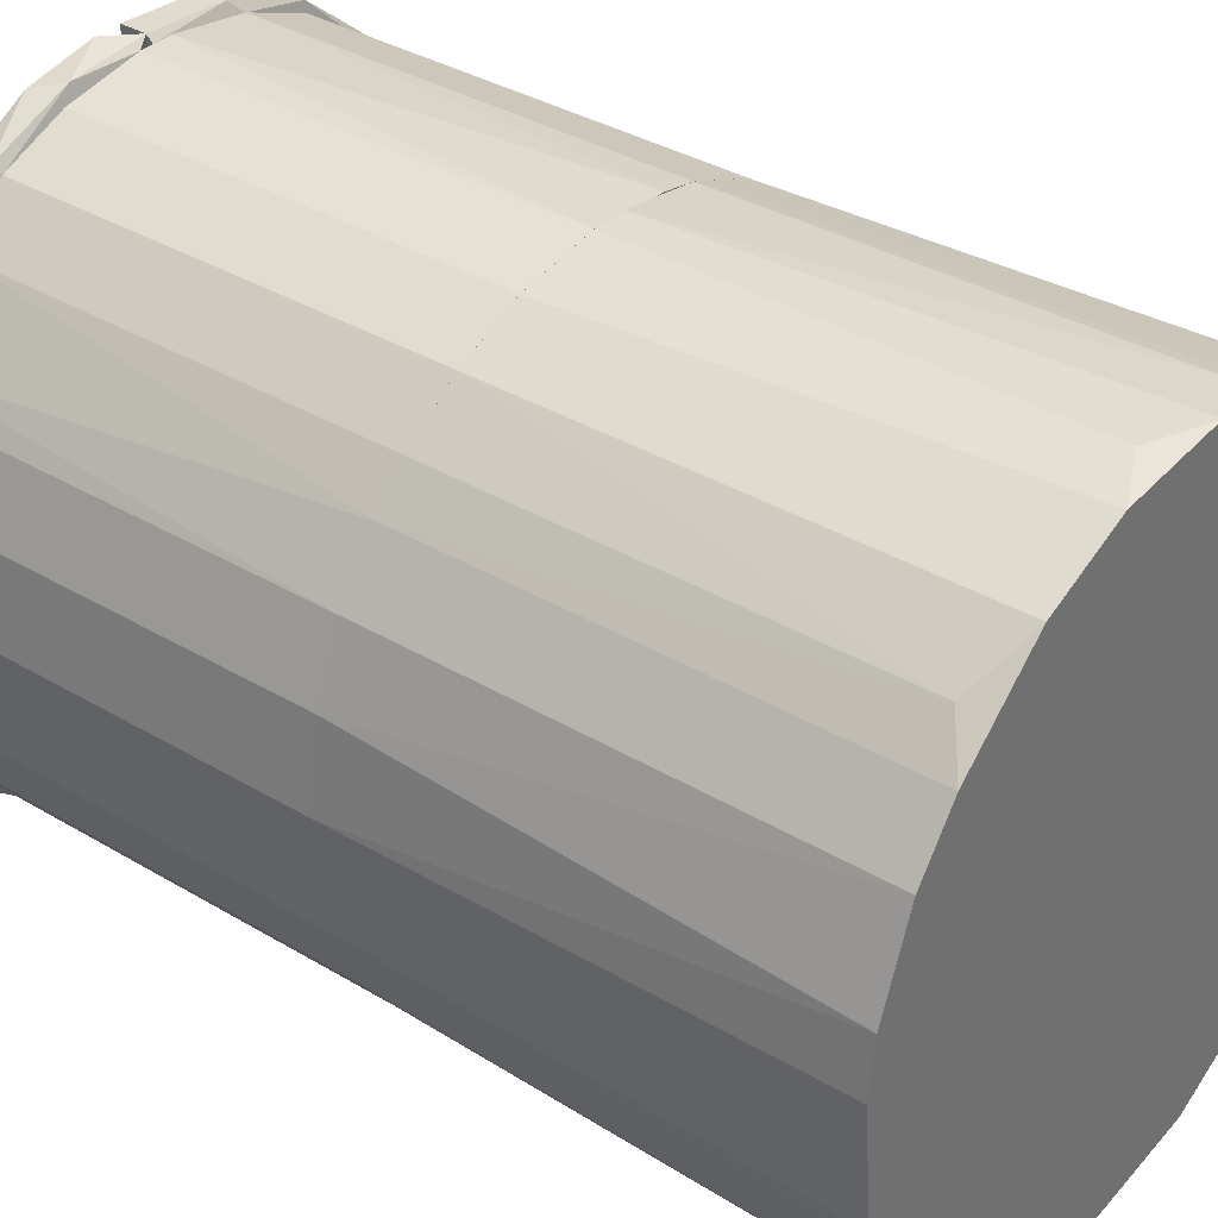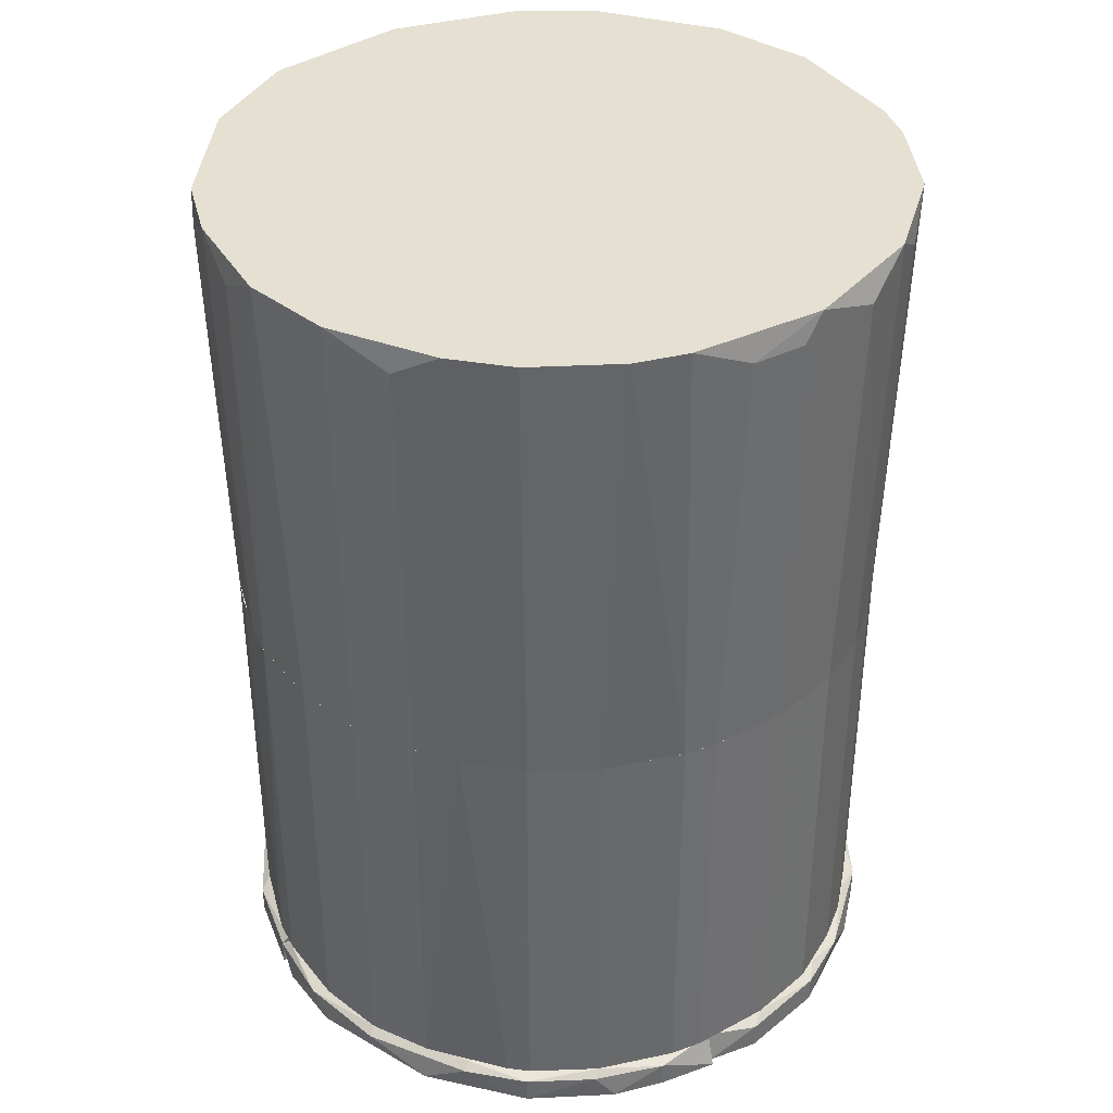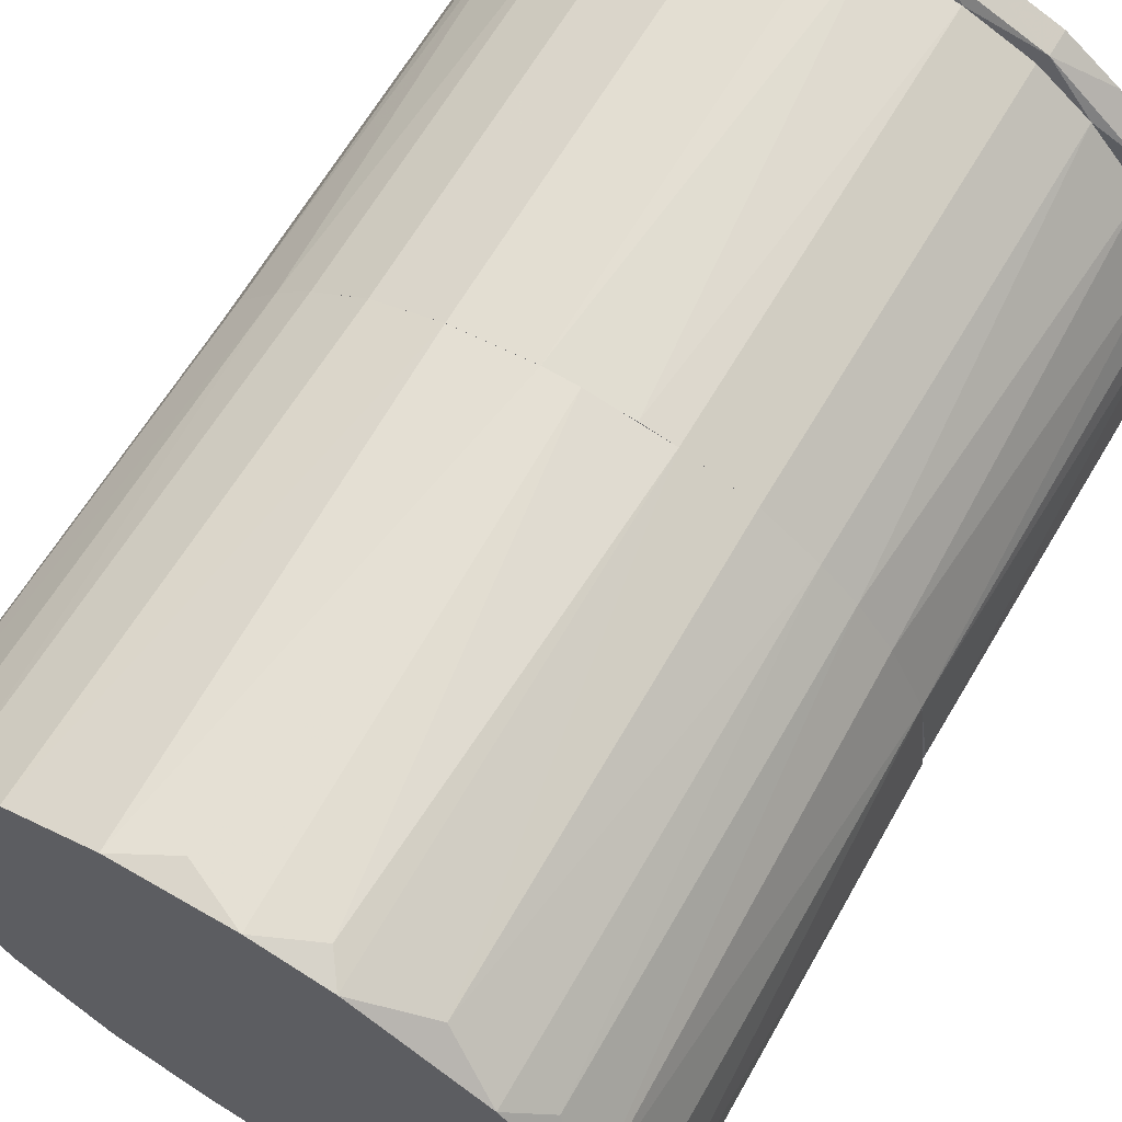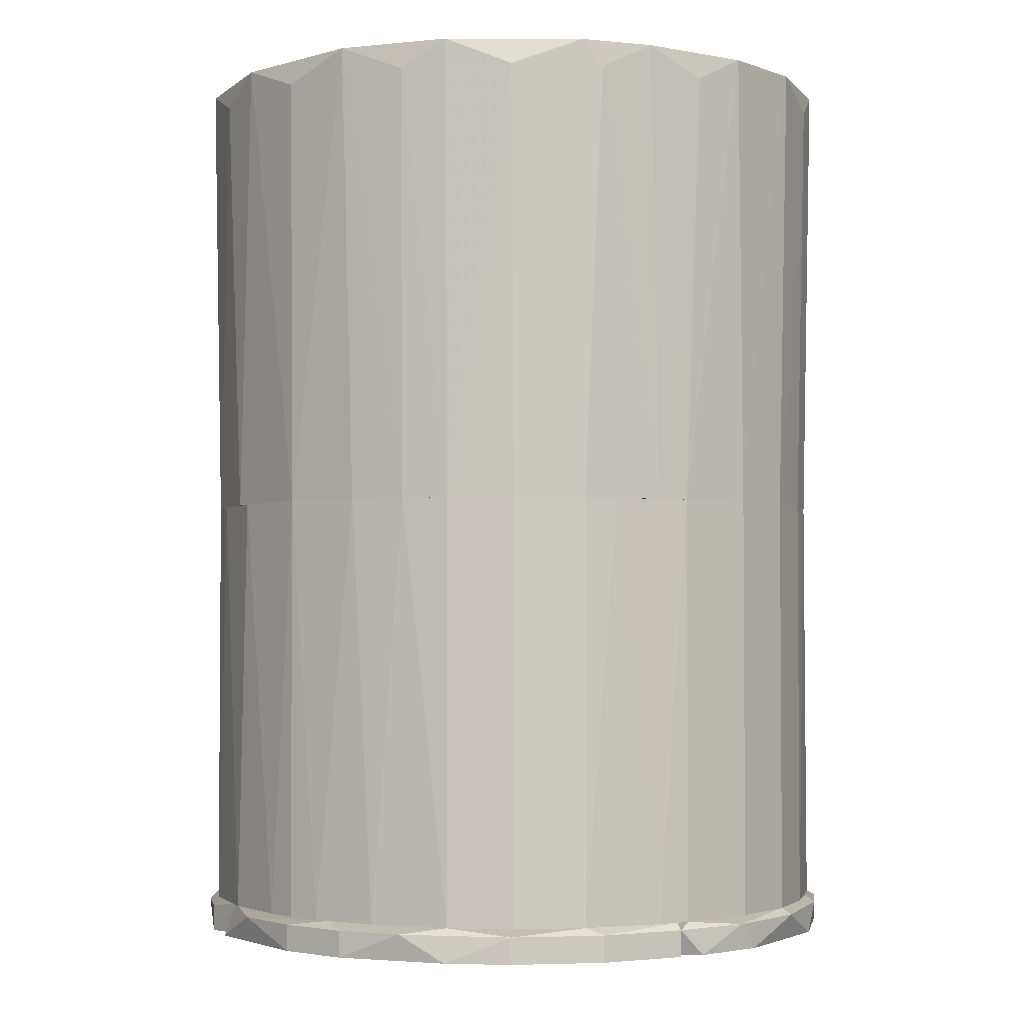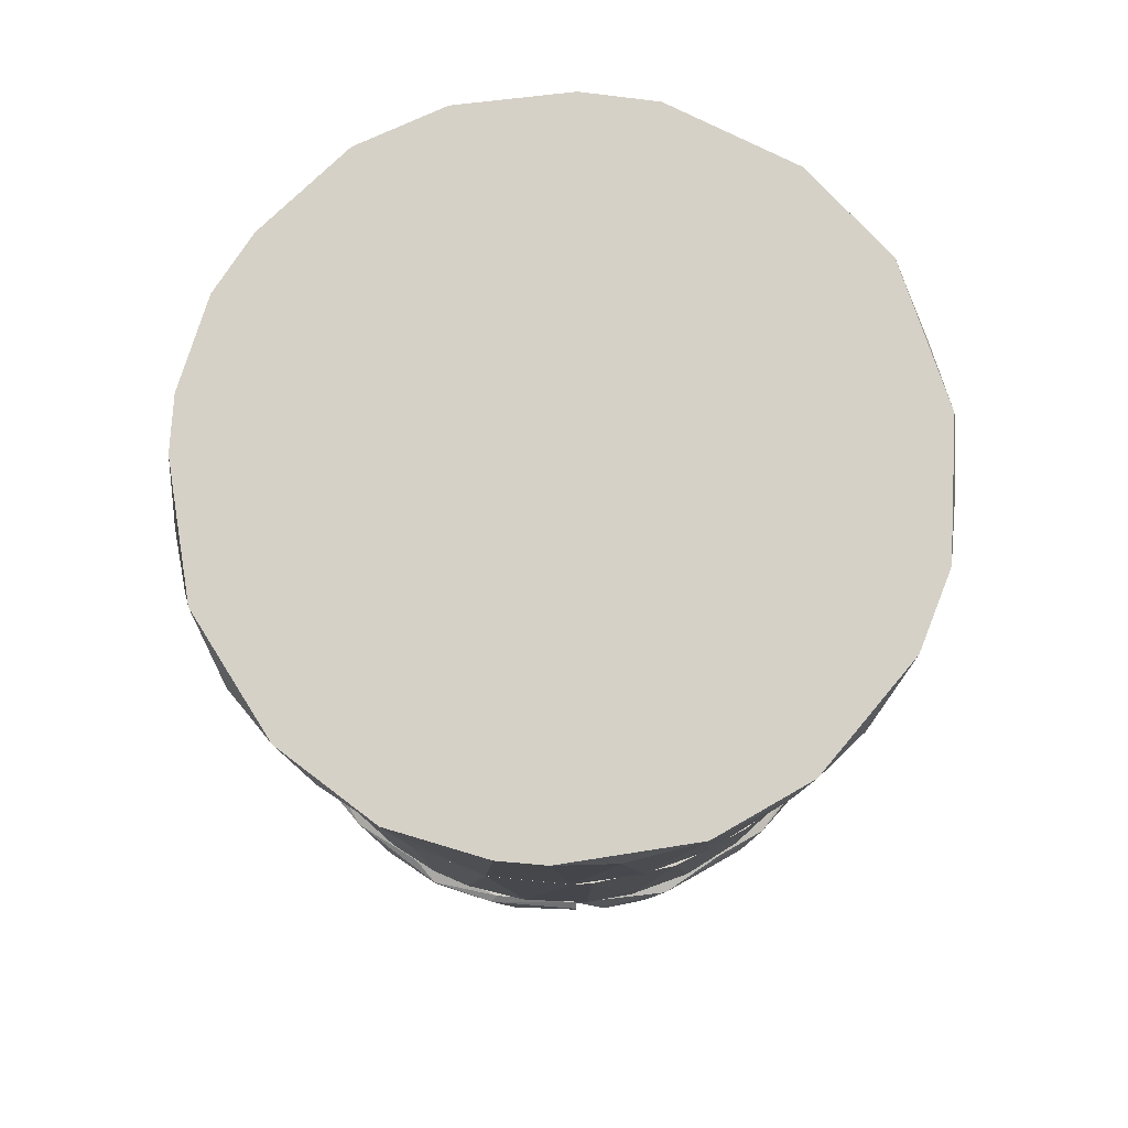
<metadata>
{"format":"obj","ext":"obj","renderer":"f3d","projection":"perspective","resolution":1024,"background":"white","views":[{"elev":36.3,"azim":127.9,"up":"+Z"},{"elev":37.7,"azim":65.4,"up":"+Y"},{"elev":66.7,"azim":-149.3,"up":"+Z"},{"elev":-2.6,"azim":-29.7,"up":"+Y"},{"elev":79.7,"azim":176.9,"up":"+Y"}]}
</metadata>
<code>
o convex_0
v -0.07882 0.3503 0.246
v -0.023 0.33 -0.2566
v -0.04835 0 -0.2464
v 0.2511 0 0.01249
v -0.2413 0 0.07342
v 0.246 0.3503 -0.07882
v -0.2464 0.3503 -0.07882
v 0.1242 0 0.2206
v 0.1953 0.3503 0.1699
v 0.1648 0 -0.1905
v -0.1245 0 0.2206
v -0.1905 0 -0.1651
v -0.2261 0.3503 0.1293
v 0.1293 0.3503 -0.2261
v -0.1499 0.3503 -0.2108
v 0.06328 0.3503 0.2511
v -0.01281 0 0.2511
v 0.07342 0 -0.2412
v 0.2511 0.3503 0.06328
v 0.2206 0 0.1242
v -0.2413 0 -0.07375
v 0.2206 0 -0.1245
v -0.2566 0.3503 0.02263
v 0.1953 0.3503 -0.1702
v -0.1905 0 0.1648
v -0.1702 0.3503 0.1952
v -0.221 0.3503 -0.1347
v -0.09914 0 -0.2312
v 0.05822 0.3503 -0.2514
v 0.1293 0.3503 0.2258
v -0.2514 0 -0.007741
v -0.07882 0.3503 -0.2464
v 0.007418 0 -0.2514
v 0.07342 0 0.2409
v 0.1648 0 0.1902
v 0.241 0 -0.07375
v 0.2562 0.33 -0.023
v -0.023 0.3503 0.2562
v 0.2258 0.3503 0.1293
v 0.241 0 0.07342
v -0.07375 0 0.2409
v 0.2258 0.33 -0.1296
v -0.1296 0.33 0.2257
v -0.1448 0 -0.2058
v -0.1855 0.33 -0.1804
v -0.2464 0.33 0.07849
v -0.2566 0.33 -0.02295
v 0.1293 0 -0.2159
v -0.2159 0 -0.1296
v -0.2159 0 0.1293
v 0.01249 0 0.2511
v -0.1347 0.33 -0.221
v 0.1699 0.33 0.1952
v 0.1902 0 -0.1651
v 0.1699 0.33 -0.1956
v -0.1956 0.33 0.1699
v -0.1651 0 0.1902
v 0.1902 0 0.1648
v 0.2562 0.3503 0.02263
v 0.02268 0.3503 -0.2566
v -0.06361 0.33 0.2511
v 0.02268 0.33 0.2562
v 0.2511 0 -0.01281
v 0.2511 0.33 -0.06361
f 63 36 64
f 3 4 5
f 1 6 7
f 5 4 8
f 6 1 9
f 4 3 10
f 5 8 11
f 3 5 12
f 1 7 13
f 7 6 14
f 7 14 15
f 9 1 16
f 11 8 17
f 10 3 18
f 6 9 19
f 8 4 20
f 12 5 21
f 4 10 22
f 13 7 23
f 14 6 24
f 5 11 25
f 1 13 26
f 7 15 27
f 21 7 27
f 3 12 28
f 15 14 29
f 14 18 29
f 9 16 30
f 21 5 31
f 5 23 31
f 2 3 32
f 3 28 32
f 15 29 32
f 3 2 33
f 18 3 33
f 29 18 33
f 17 8 34
f 8 30 34
f 30 16 34
f 8 20 35
f 4 22 36
f 16 1 38
f 19 9 39
f 39 20 40
f 4 19 40
f 20 4 40
f 19 39 40
f 11 17 41
f 24 6 42
f 6 36 42
f 36 22 42
f 1 26 43
f 41 1 43
f 11 41 43
f 28 12 44
f 12 27 45
f 27 15 45
f 44 12 45
f 15 44 45
f 5 13 46
f 13 23 46
f 23 5 46
f 7 21 47
f 23 7 47
f 21 31 47
f 31 23 47
f 14 10 48
f 10 18 48
f 18 14 48
f 12 21 49
f 27 12 49
f 21 27 49
f 13 5 50
f 5 25 50
f 25 13 50
f 17 34 51
f 34 16 51
f 32 28 52
f 15 32 52
f 44 15 52
f 28 44 52
f 30 8 53
f 9 30 53
f 8 35 53
f 22 10 54
f 24 42 54
f 42 22 54
f 10 14 55
f 14 24 55
f 54 10 55
f 24 54 55
f 13 25 56
f 26 13 56
f 26 56 57
f 25 11 57
f 43 26 57
f 11 43 57
f 56 25 57
f 35 20 58
f 39 9 58
f 20 39 58
f 9 53 58
f 53 35 58
f 19 4 59
f 6 19 59
f 4 37 59
f 37 6 59
f 2 32 60
f 32 29 60
f 33 2 60
f 29 33 60
f 38 1 61
f 17 38 61
f 1 41 61
f 41 17 61
f 16 38 62
f 38 17 62
f 17 51 62
f 51 16 62
f 4 36 63
f 37 4 63
f 37 63 64
f 36 6 64
f 6 37 64
o convex_1
v -0.04838 0 0.246
v -0.007738 -0.3249 -0.2515
v -0.04838 -0.3249 -0.2464
v 0.01248 -0.3249 0.2512
v 0.2512 0 -0.01281
v -0.2413 0 -0.07372
v -0.2413 -0.3249 0.07339
v 0.2512 -0.3249 -0.01281
v 0.07344 0 -0.2413
v 0.1648 0 0.1902
v 0.1902 -0.3249 -0.1651
v -0.1905 0 0.1648
v -0.2159 -0.3249 -0.1296
v -0.1296 0 -0.2159
v 0.2105 -0.3249 0.1394
v -0.1245 -0.3249 0.2207
v 0.2207 0 -0.1245
v -0.2413 0 0.07339
v 0.241 0 0.07339
v 0.1242 -0.3249 0.2207
v 0.07344 0 0.241
v -0.2515 -0.3249 -0.007738
v 0.09883 -0.3249 -0.2311
v -0.007738 0 -0.2515
v 0.1648 0 -0.1905
v -0.1448 -0.3249 -0.2058
v -0.1905 0 -0.1651
v -0.2058 -0.3249 0.1445
v 0.241 -0.3249 -0.07372
v -0.1245 0 0.2207
v 0.241 -0.3249 0.07339
v 0.2207 0 0.1242
v -0.2515 0 0.007416
v -0.07376 -0.3249 0.241
v -0.07376 0 -0.2413
v -0.2413 -0.3249 -0.07372
v 0.01248 0 0.2512
v -0.1651 -0.3249 0.1902
v -0.09915 -0.3249 -0.2311
v 0.1293 -0.3249 -0.2159
v 0.04806 -0.3249 -0.2464
v 0.07344 -0.3249 0.241
v 0.1242 0 0.2207
v 0.241 0 -0.07372
v 0.2207 -0.3249 -0.1245
v -0.2159 0 0.1293
v 0.1648 -0.3249 0.1902
v 0.1293 0 -0.2159
v -0.1905 -0.3249 -0.1651
v -0.2159 0 -0.1296
v 0.2512 0 0.01248
v 0.1902 0 0.1648
v -0.01281 -0.3249 0.2512
v -0.1651 0 -0.1905
v -0.2312 -0.3249 0.09883
v 0.1902 0 -0.1651
v -0.07376 0 0.241
v 0.2512 -0.3249 0.01248
v -0.1651 0 0.1902
v 0.1648 -0.3249 -0.1905
v 0.007416 0 -0.2515
v -0.2464 -0.3249 0.04801
v -0.2464 0 -0.04833
v 0.2207 -0.3249 0.1242
f 96 79 128
f 67 66 68
f 65 69 70
f 67 68 71
f 68 66 72
f 70 69 73
f 69 65 74
f 72 66 75
f 65 70 76
f 67 71 77
f 70 73 78
f 68 72 79
f 71 68 80
f 73 69 81
f 76 70 82
f 69 74 83
f 68 79 84
f 74 65 85
f 77 71 86
f 75 66 87
f 66 67 88
f 78 73 88
f 73 81 89
f 67 77 90
f 70 78 91
f 71 80 92
f 69 72 93
f 72 75 93
f 65 76 94
f 79 72 95
f 95 83 96
f 83 74 96
f 82 70 97
f 80 68 98
f 94 80 98
f 88 67 99
f 78 88 99
f 70 77 100
f 77 86 100
f 85 65 101
f 68 85 101
f 92 80 102
f 76 92 102
f 80 94 102
f 67 90 103
f 90 78 103
f 99 67 103
f 78 99 103
f 75 87 104
f 87 66 105
f 73 87 105
f 68 84 106
f 85 68 106
f 84 85 106
f 84 74 107
f 74 85 107
f 85 84 107
f 81 69 108
f 69 93 108
f 93 81 108
f 75 81 109
f 93 75 109
f 81 93 109
f 76 82 110
f 92 76 110
f 74 84 111
f 84 79 111
f 87 73 112
f 73 89 112
f 104 87 112
f 89 104 112
f 90 77 113
f 77 91 113
f 77 70 114
f 70 91 114
f 91 77 114
f 72 69 115
f 69 83 115
f 83 95 115
f 96 74 116
f 79 96 116
f 74 111 116
f 111 79 116
f 65 98 117
f 98 68 117
f 101 65 117
f 68 101 117
f 78 90 118
f 91 78 118
f 90 113 118
f 113 91 118
f 82 71 119
f 71 92 119
f 110 82 119
f 92 110 119
f 81 75 120
f 89 81 120
f 75 89 120
f 65 94 121
f 98 65 121
f 94 98 121
f 95 72 122
f 72 115 122
f 115 95 122
f 94 76 123
f 76 102 123
f 102 94 123
f 89 75 124
f 75 104 124
f 104 89 124
f 66 88 125
f 88 73 125
f 105 66 125
f 73 105 125
f 71 82 126
f 86 71 126
f 82 97 126
f 97 86 126
f 97 70 127
f 86 97 127
f 70 100 127
f 100 86 127
f 79 95 128
f 95 96 128
o convex_2
v -0.2108 -0.33 -0.1499
v -0.02302 -0.3503 -0.2566
v -0.05858 -0.3503 -0.2514
v -0.2413 -0.3503 -0.02301
v 0.002377 -0.3249 -0.02301
v 0.002377 -0.3249 -0.2514
v -0.2464 -0.3249 -0.02301
v 0.002377 -0.3351 -0.02301
v -0.221 -0.3503 -0.1347
v -0.1296 -0.3249 -0.2159
v 0.002377 -0.3503 -0.2464
v -0.1499 -0.3503 -0.2108
v -0.2515 -0.33 -0.05856
v -0.0789 -0.33 -0.2464
v -0.2515 -0.3503 -0.05856
v -0.2159 -0.3249 -0.1296
v -0.1702 -0.33 -0.1956
v -0.1956 -0.3503 -0.1702
v -0.2362 -0.33 -0.1043
f 141 144 147
f 131 130 132
f 132 133 135
f 133 134 135
f 133 132 136
f 134 133 136
f 131 132 137
f 135 134 138
f 132 130 139
f 130 134 139
f 136 132 139
f 134 136 139
f 131 137 140
f 130 131 142
f 134 130 142
f 138 134 142
f 131 140 142
f 132 135 143
f 137 132 143
f 135 141 143
f 135 138 144
f 141 135 144
f 138 142 145
f 142 140 145
f 129 144 145
f 144 138 145
f 137 129 146
f 140 137 146
f 129 145 146
f 145 140 146
f 129 137 147
f 137 143 147
f 143 141 147
f 144 129 147
o convex_3
v 0.1953 -0.33 -0.1702
v 0.002377 -0.3503 -0.2566
v 0.002377 -0.33 -0.2566
v 0.002377 -0.3351 -0.02301
v 0.2512 -0.3503 -0.02301
v 0.2461 -0.3249 -0.02301
v 0.002377 -0.3249 -0.02301
v 0.1293 -0.3503 -0.2261
v 0.07346 -0.3249 -0.2413
v 0.2258 -0.3503 -0.1296
v 0.241 -0.3249 -0.07378
v 0.002377 -0.3249 -0.2514
v 0.002377 -0.3503 -0.2413
v 0.1445 -0.3249 -0.2058
v 0.07855 -0.33 -0.2464
v 0.2512 -0.33 -0.06363
v 0.241 -0.3503 -0.02301
v 0.1293 -0.33 -0.2261
v 0.2258 -0.33 -0.1296
v 0.1699 -0.3503 -0.1956
v 0.05824 -0.3503 -0.2514
v 0.2512 -0.3503 -0.06363
v 0.2105 -0.3249 -0.1398
f 158 166 170
f 150 149 151
f 151 152 153
f 150 151 154
f 151 153 154
f 152 149 155
f 154 153 156
f 152 155 157
f 156 153 158
f 150 154 159
f 154 156 159
f 151 149 160
f 149 152 160
f 156 158 161
f 150 159 162
f 159 156 162
f 153 152 163
f 158 153 163
f 152 151 164
f 151 160 164
f 160 152 164
f 161 148 165
f 156 161 165
f 155 162 165
f 162 156 165
f 157 148 166
f 163 157 166
f 158 163 166
f 148 157 167
f 157 155 167
f 165 148 167
f 155 165 167
f 149 150 168
f 155 149 168
f 150 162 168
f 162 155 168
f 152 157 169
f 163 152 169
f 157 163 169
f 148 161 170
f 161 158 170
f 166 148 170
o convex_4
v -0.2261 -0.3249 0.109
v 0.002352 -0.33 0.2562
v 0.002352 -0.3503 0.2562
v 0.002352 -0.3249 -0.02301
v -0.2565 -0.3503 -0.02301
v -0.1702 -0.3503 0.1953
v -0.2464 -0.3249 -0.02301
v 0.002352 -0.3351 -0.02301
v -0.0738 -0.3249 0.241
v -0.2464 -0.3503 0.07856
v -0.1956 -0.33 0.1699
v 0.002352 -0.3249 0.2511
v -0.06366 -0.3503 0.2511
v -0.2565 -0.33 0.02269
v -0.1296 -0.33 0.2257
v -0.2413 -0.3503 -0.02301
v -0.2261 -0.3503 0.1293
v 0.002352 -0.3503 0.246
v -0.1651 -0.3249 0.1902
v -0.2261 -0.33 0.1293
v -0.06366 -0.33 0.2511
v -0.1296 -0.3503 0.2257
v -0.2464 -0.33 0.07856
f 180 190 193
f 172 173 174
f 175 173 176
f 171 174 177
f 174 175 177
f 174 173 178
f 175 174 178
f 174 171 179
f 175 176 180
f 172 174 182
f 174 179 182
f 173 172 183
f 176 173 183
f 171 177 184
f 177 175 184
f 175 180 184
f 181 176 185
f 173 175 186
f 175 178 186
f 180 176 187
f 176 181 187
f 178 173 188
f 173 186 188
f 186 178 188
f 179 171 189
f 171 181 189
f 185 179 189
f 181 185 189
f 181 171 190
f 180 187 190
f 187 181 190
f 172 182 191
f 182 179 191
f 183 172 191
f 179 185 191
f 185 183 191
f 176 183 192
f 185 176 192
f 183 185 192
f 171 184 193
f 184 180 193
f 190 171 193
o convex_5
v 0.07854 -0.3503 0.246
v 0.2562 -0.33 0.02269
v 0.2562 -0.3503 0.02269
v 0.002377 -0.3249 -0.02301
v 0.01254 -0.3249 0.2511
v 0.1902 -0.3249 0.1648
v 0.002377 -0.3503 0.246
v 0.002377 -0.3351 -0.02301
v 0.2461 -0.3249 -0.02301
v 0.241 -0.3503 -0.02301
v 0.2258 -0.3503 0.1293
v 0.1293 -0.33 0.2257
v 0.1699 -0.3503 0.1953
v 0.002377 -0.33 0.2562
v 0.2461 -0.33 0.07856
v 0.1953 -0.33 0.1699
v 0.06333 -0.33 0.2511
v 0.2562 -0.3503 -0.02301
v 0.241 -0.3249 0.07351
v 0.1242 -0.3249 0.2206
v 0.0227 -0.3503 0.2562
v 0.2258 -0.33 0.1293
v 0.2511 -0.3503 0.06334
f 208 204 216
f 197 198 199
f 196 194 200
f 200 197 201
f 197 199 202
f 201 197 202
f 201 202 203
f 196 200 203
f 200 201 203
f 194 196 204
f 194 204 206
f 205 194 206
f 198 197 207
f 197 200 207
f 199 205 209
f 206 204 209
f 205 206 209
f 194 205 210
f 198 207 210
f 195 196 211
f 202 195 211
f 203 202 211
f 196 203 211
f 195 202 212
f 202 199 212
f 208 195 212
f 199 198 213
f 205 199 213
f 210 205 213
f 198 210 213
f 200 194 214
f 207 200 214
f 194 210 214
f 210 207 214
f 204 208 215
f 209 204 215
f 199 209 215
f 212 199 215
f 208 212 215
f 196 195 216
f 204 196 216
f 195 208 216

</code>
